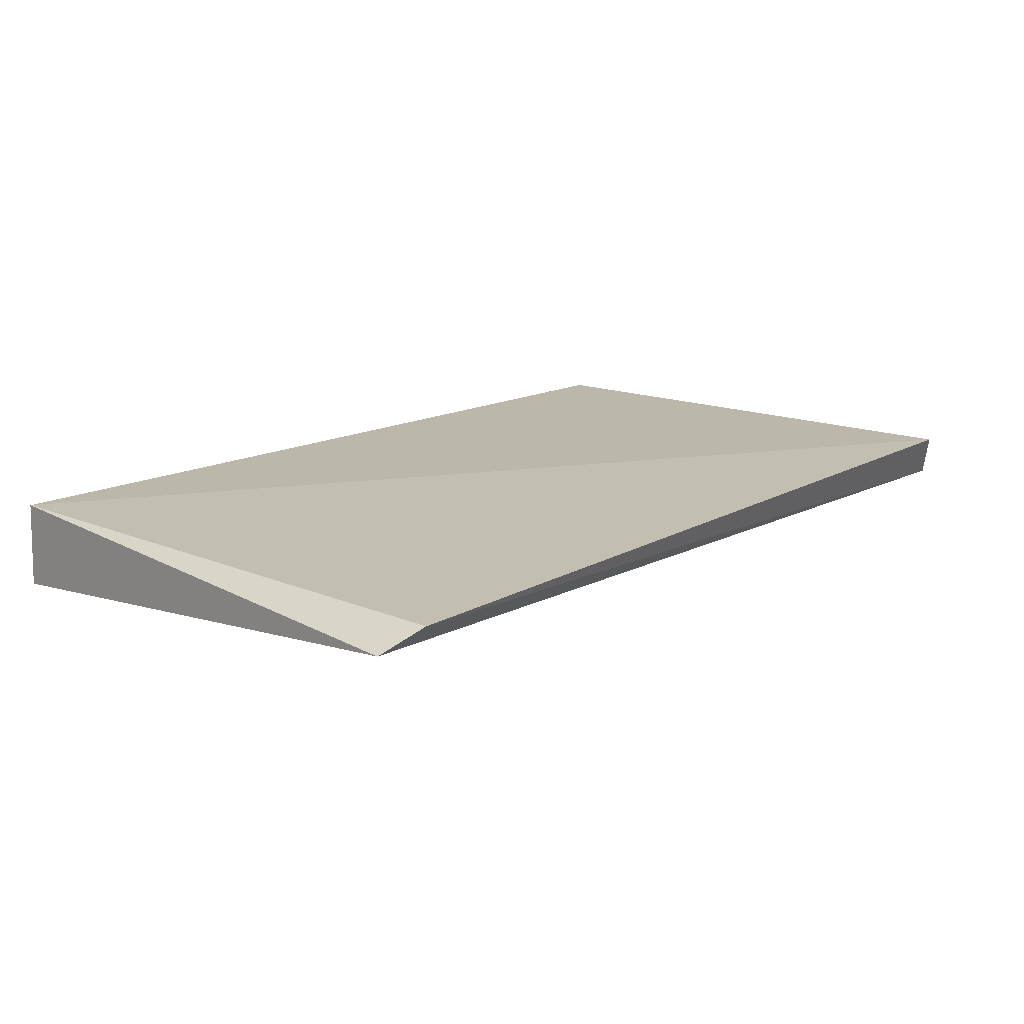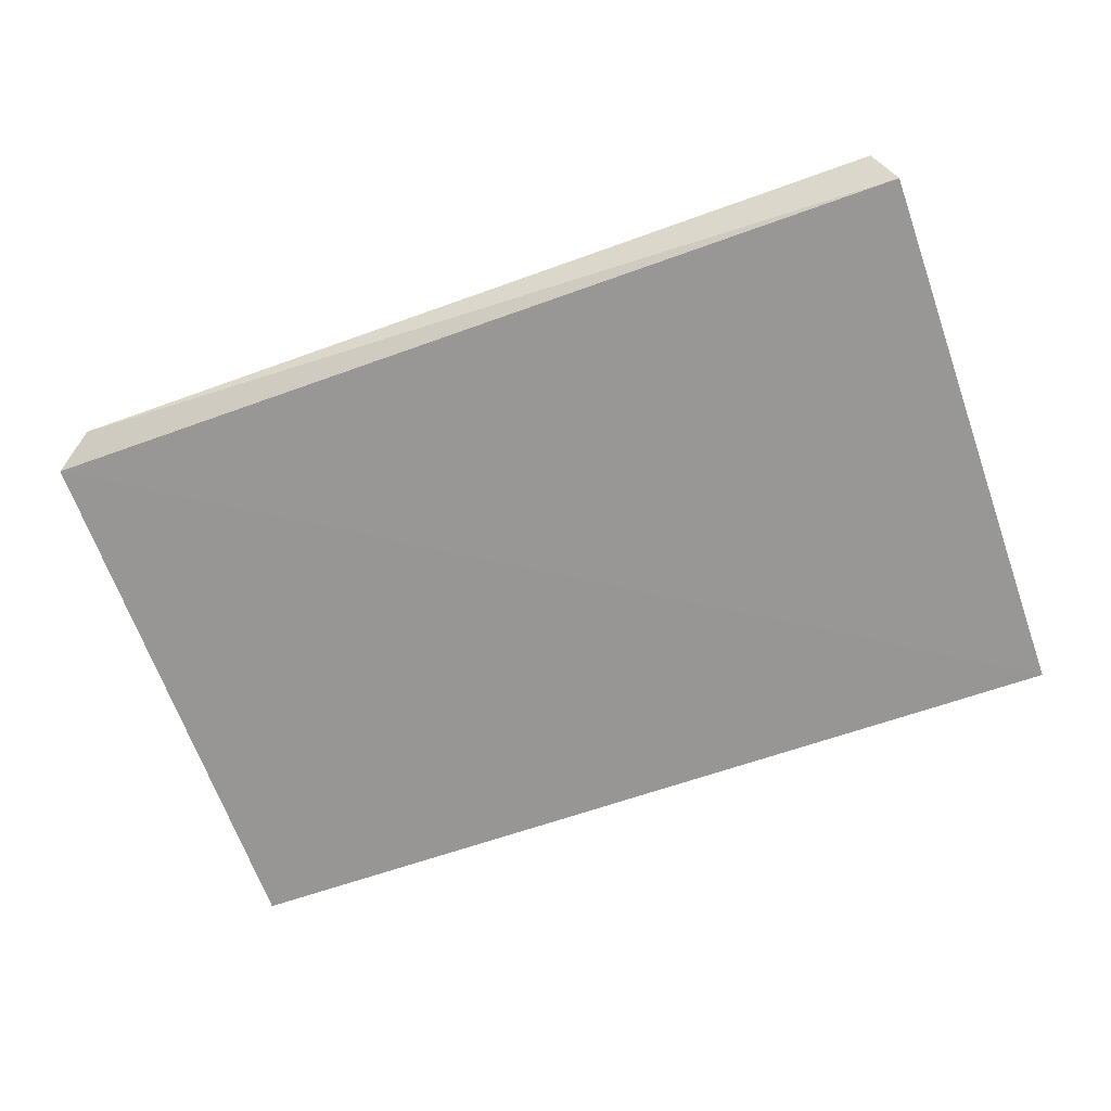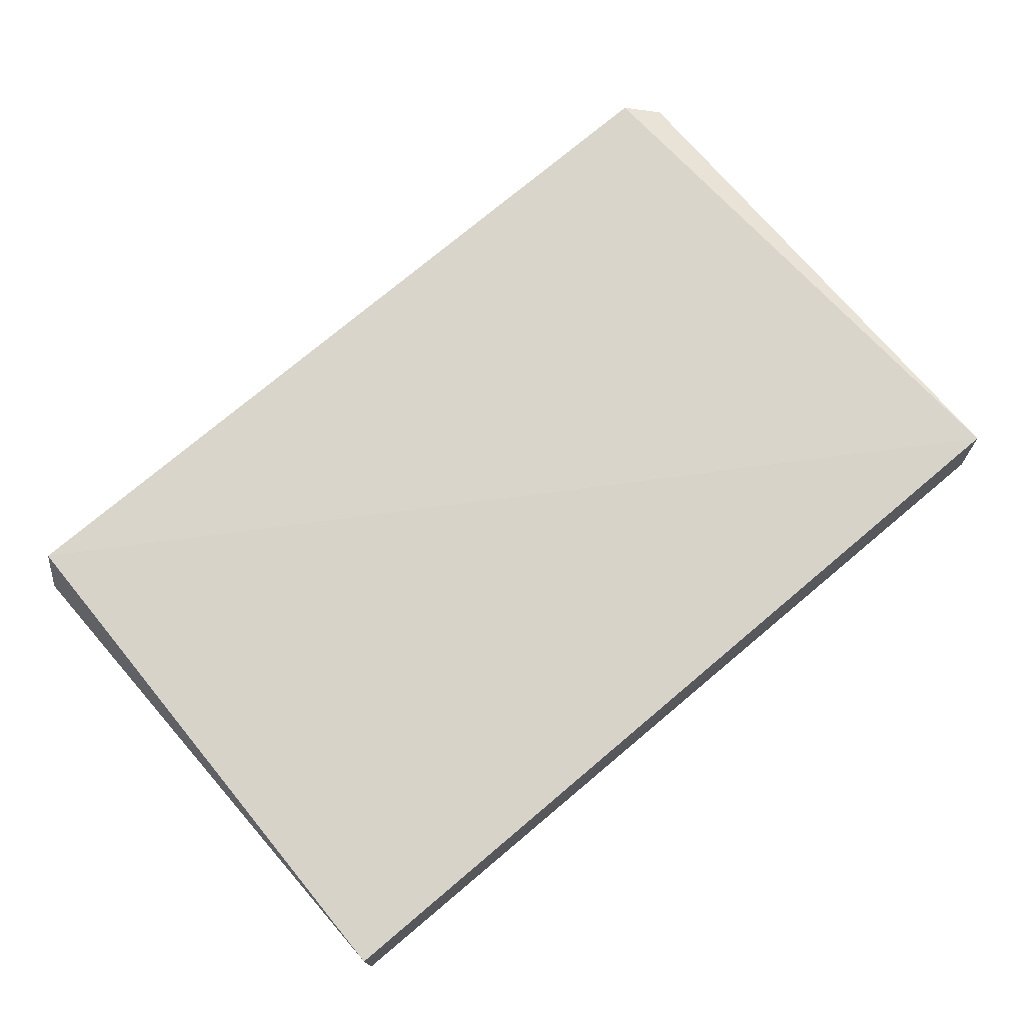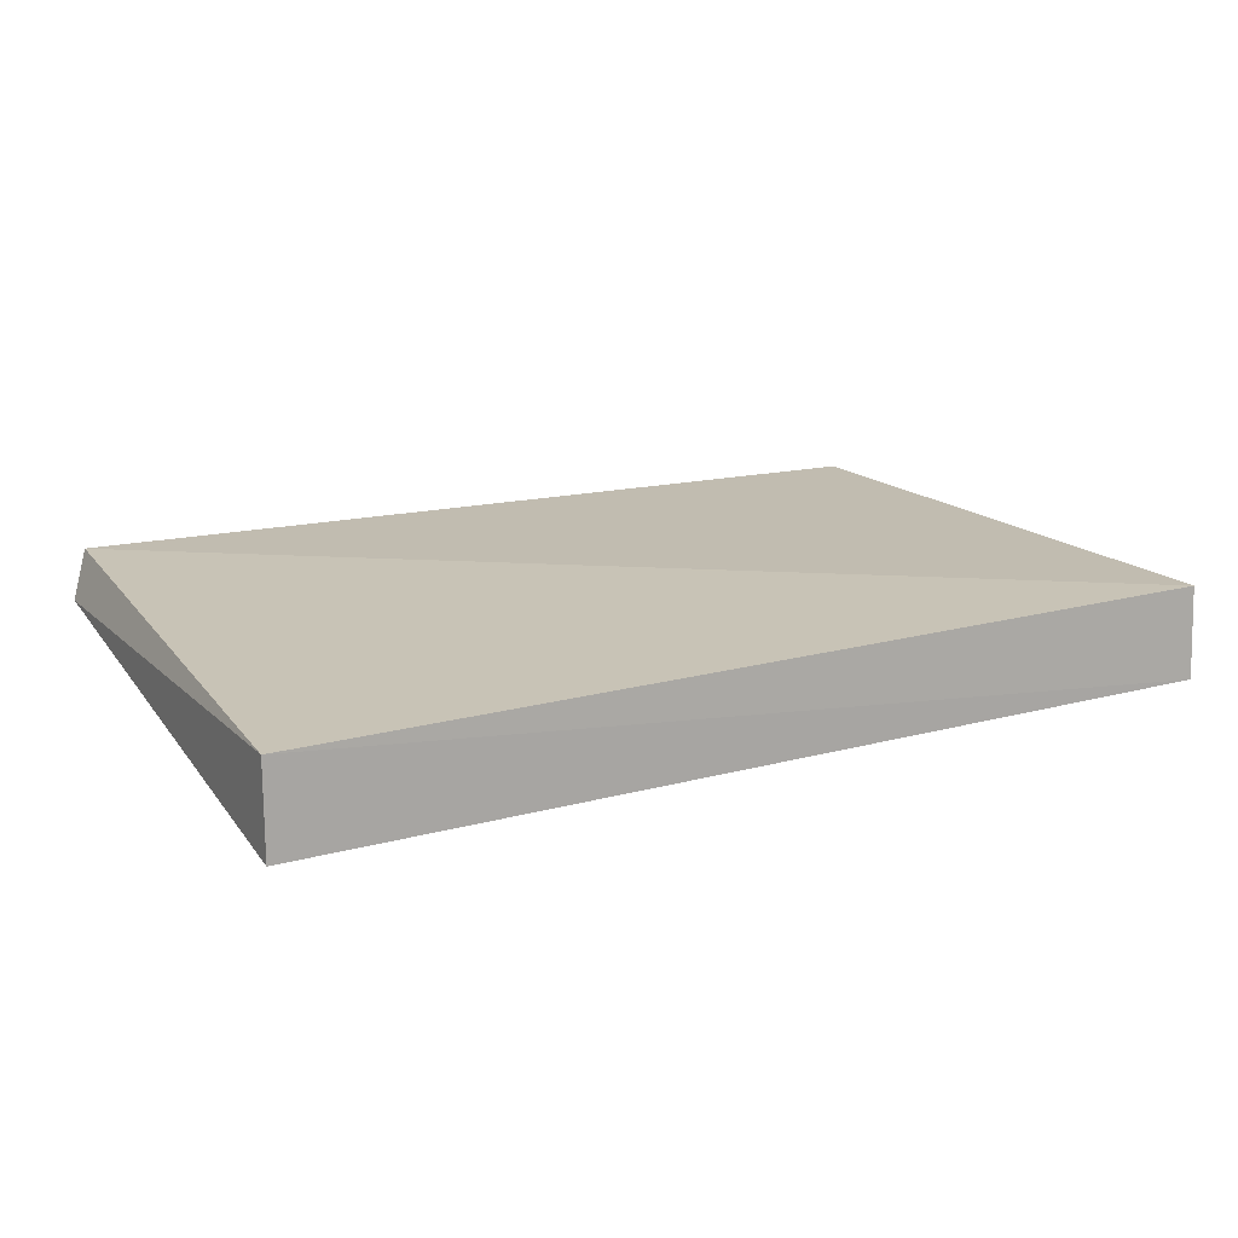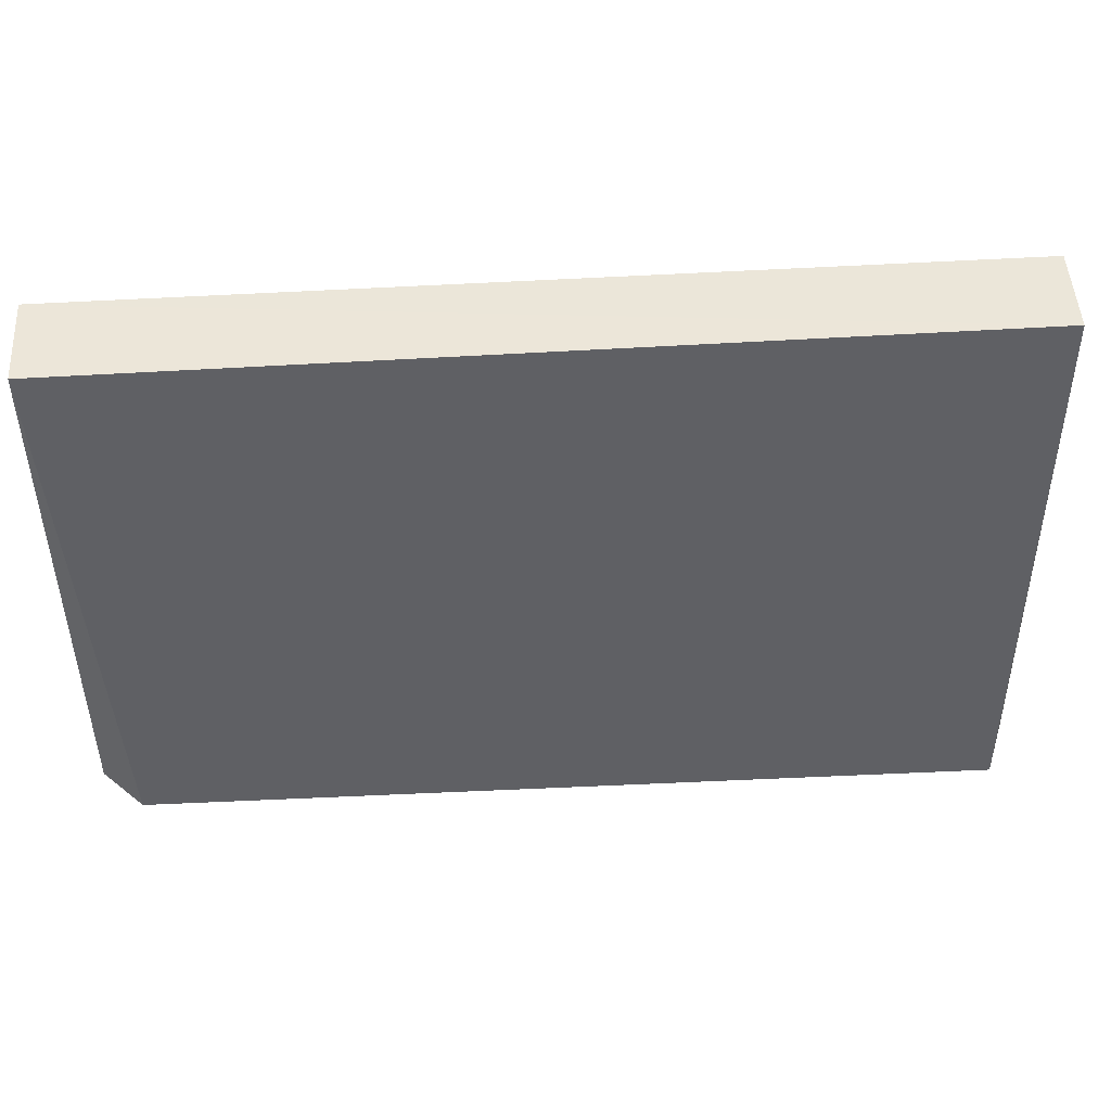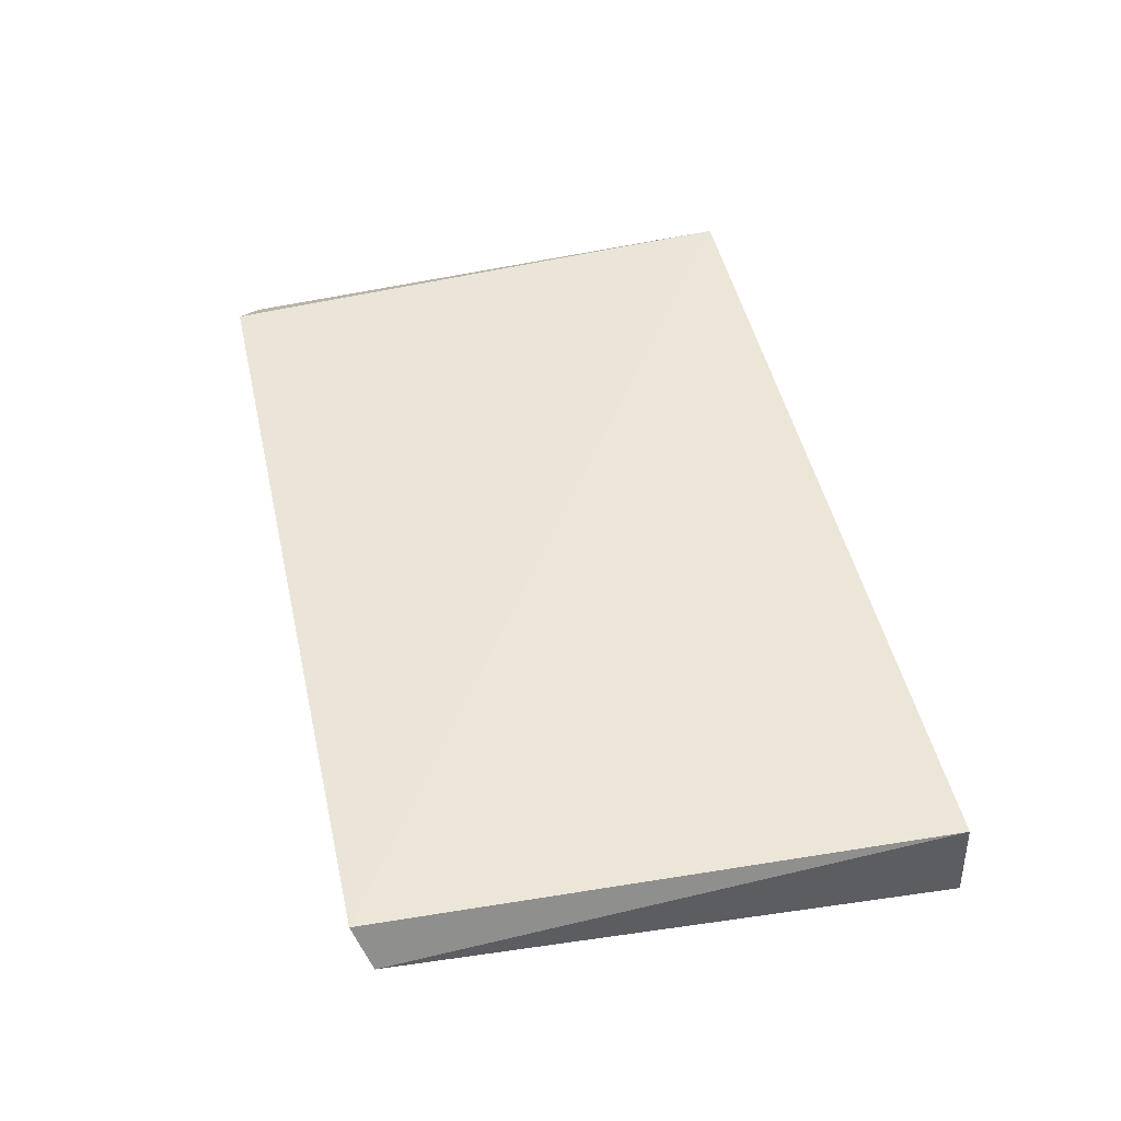
<metadata>
{"format":"obj","ext":"obj","renderer":"f3d","projection":"perspective","resolution":1024,"background":"white","views":[{"elev":16.4,"azim":-46.8,"up":"+Z"},{"elev":-62.8,"azim":20.5,"up":"+Z"},{"elev":75.1,"azim":140.1,"up":"+Z"},{"elev":17.4,"azim":153.4,"up":"+Z"},{"elev":45.5,"azim":-3.4,"up":"+Y"},{"elev":46.6,"azim":77.8,"up":"+Z"}]}
</metadata>
<code>
v -0.1239 0.06156 0.02098
v -0.1234 0.04105 0.01998
v -0.1238 0.06169 0.01764
v -0.1573 0.06166 0.0181
v -0.156 0.04015 0.02126
v -0.1574 0.04101 0.02037
v -0.1241 0.04042 0.02168
v -0.1573 0.06146 0.02145
f 1 2 3
f 1 3 4
f 6 3 2
f 6 4 3
f 6 2 5
f 7 5 2
f 7 2 1
f 8 1 4
f 8 6 5
f 8 4 6
f 8 7 1
f 8 5 7

</code>
